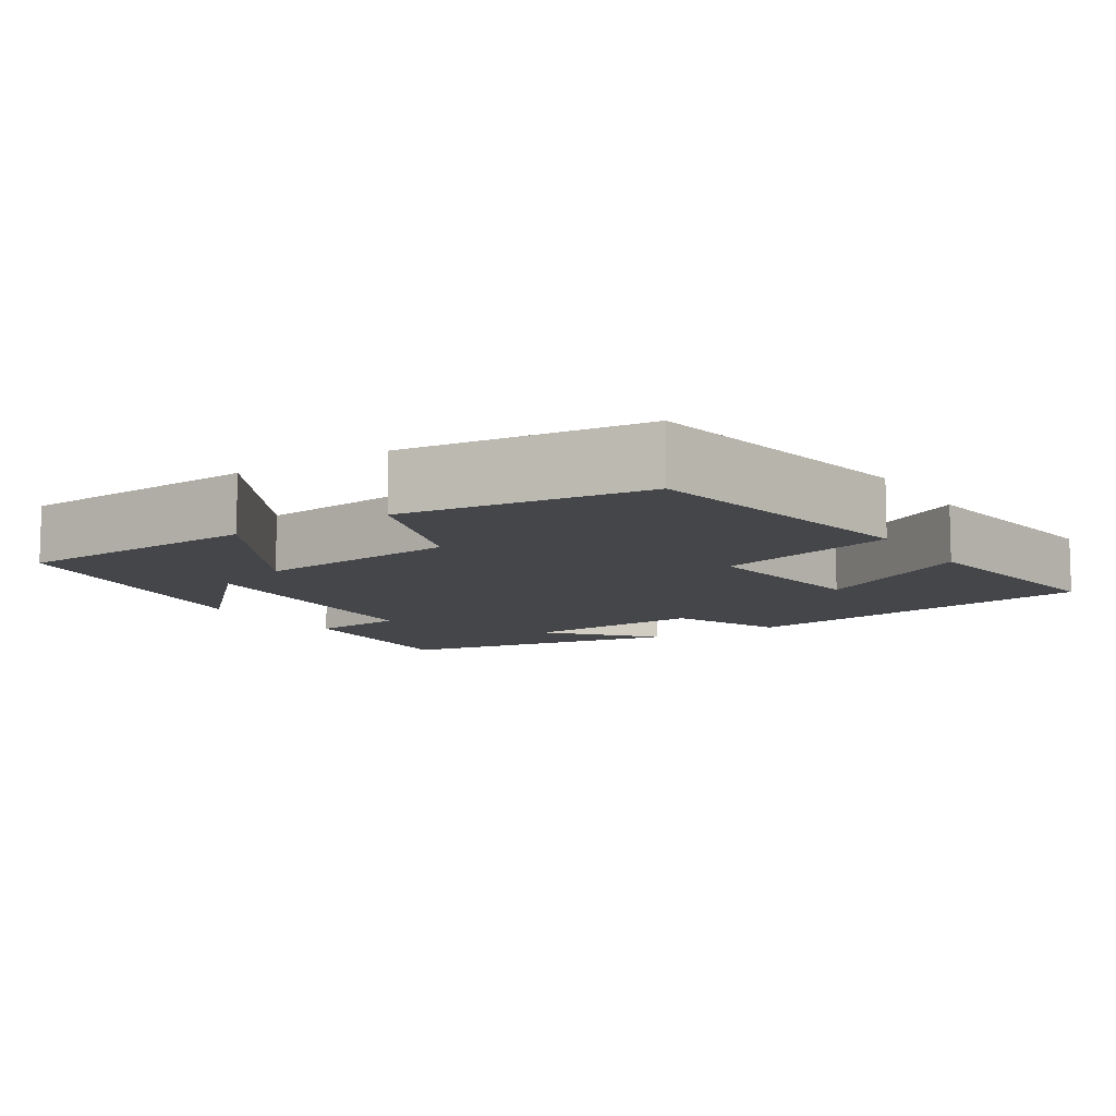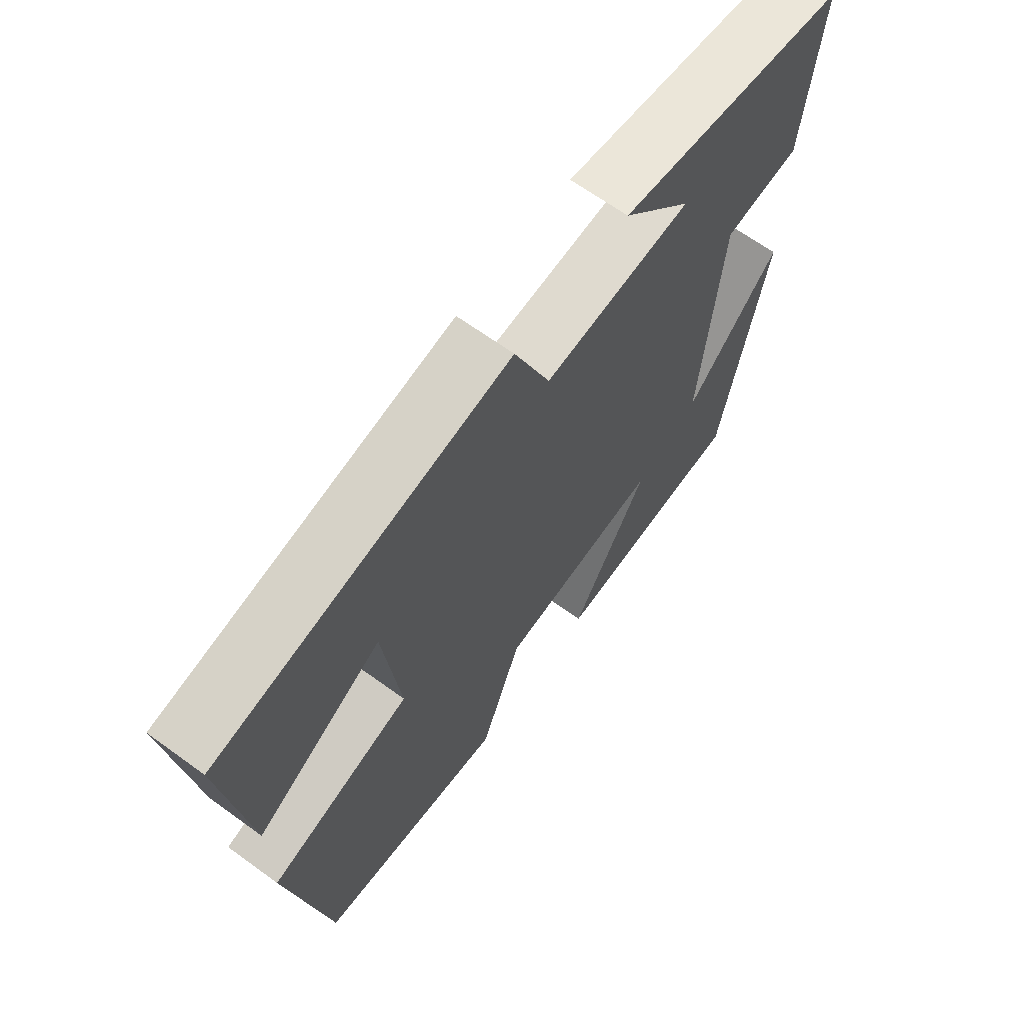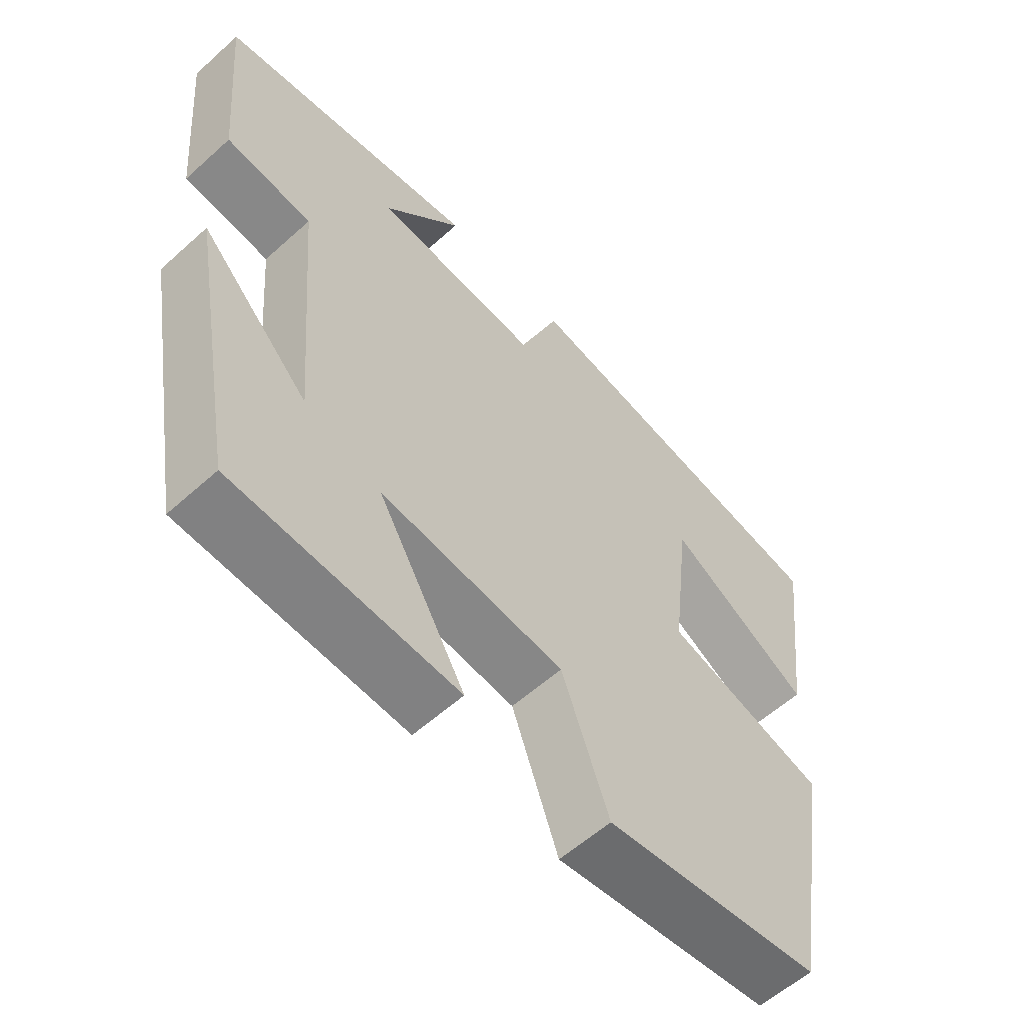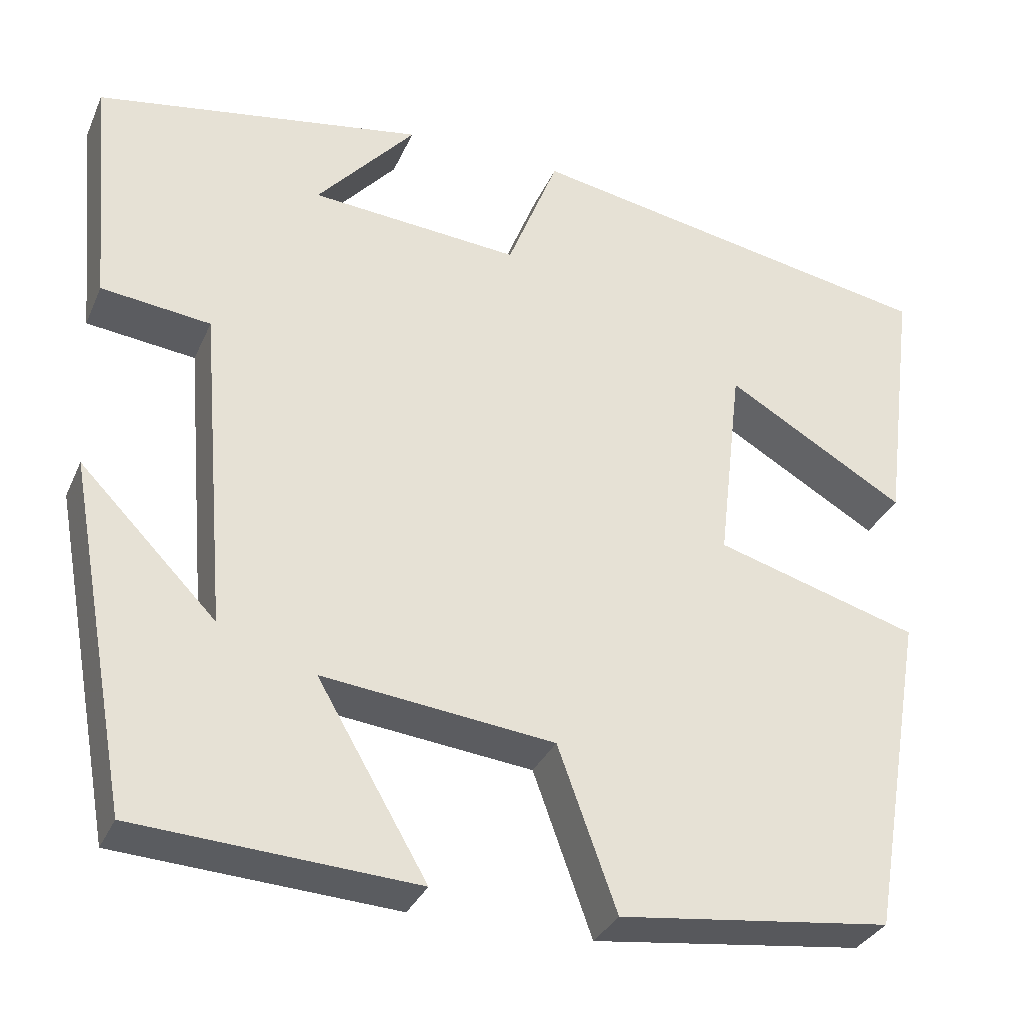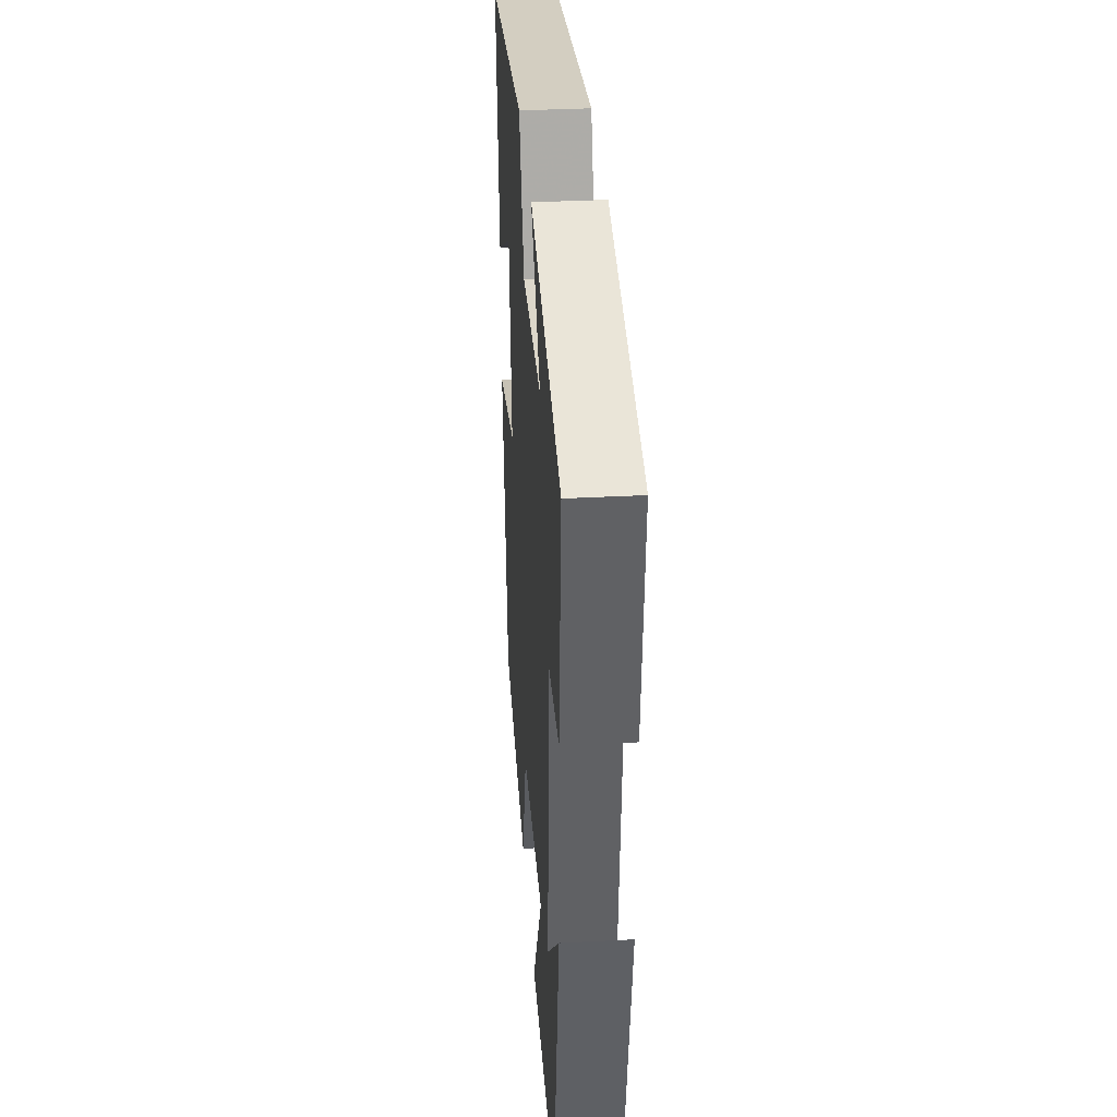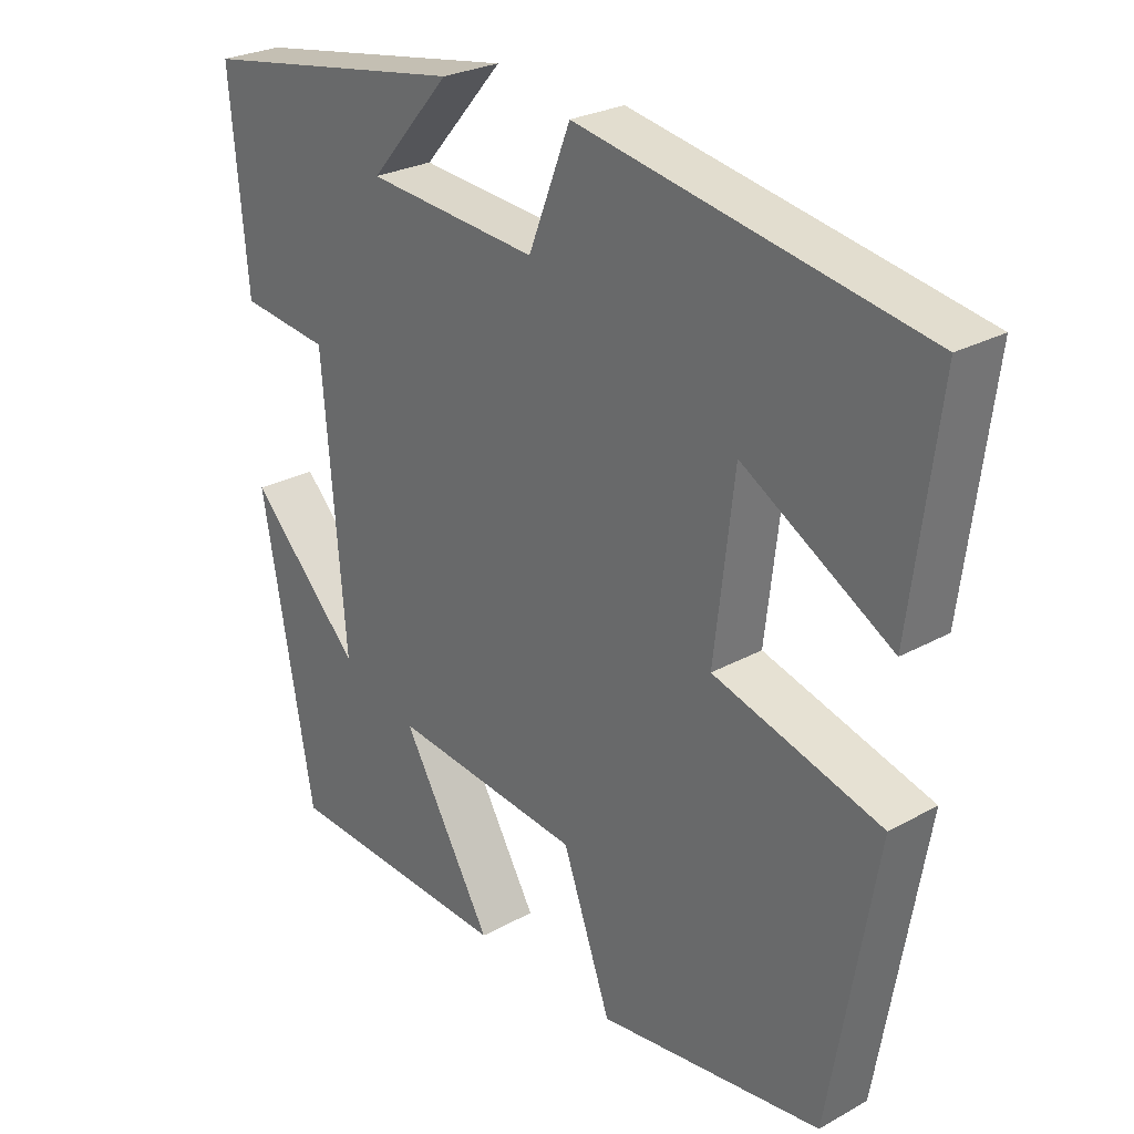
<metadata>
{"format":"obj","ext":"obj","renderer":"f3d","projection":"perspective","resolution":1024,"background":"white","views":[{"elev":-9.7,"azim":-147.1,"up":"+Y"},{"elev":66.0,"azim":-53.9,"up":"+Z"},{"elev":-58.4,"azim":132.9,"up":"+Z"},{"elev":-32.6,"azim":158.8,"up":"+Z"},{"elev":35.2,"azim":86.0,"up":"+Z"},{"elev":26.5,"azim":-131.0,"up":"+Z"}]}
</metadata>
<code>
v -0.434 0.07 -0.46
v -0.5 0.07 -0.077
v -0.261 0.07 -0.008
v -0.289 0.07 0.23
v -0.5 0.07 0.107
v -0.539 0.07 0.412
v -0.051 0.07 0.5
v 0.009 0.07 0.348
v 0.255 0.07 0.368
v 0.139 0.07 0.5
v 0.525 0.07 0.435
v 0.5 0.07 0.159
v 0.372 0.07 0.144
v 0.34 0.07 -0.238
v 0.5 0.07 -0.075
v 0.426 0.07 -0.481
v 0.098 0.07 -0.5
v 0.227 0.07 -0.279
v -0.045 0.07 -0.309
v -0.114 0.07 -0.5
v -0.434 0 -0.46
v -0.5 0 -0.077
v -0.261 0 -0.008
v -0.289 0 0.23
v -0.5 0 0.107
v -0.539 0 0.412
v -0.051 0 0.5
v 0.009 0 0.348
v 0.255 0 0.368
v 0.139 0 0.5
v 0.525 0 0.435
v 0.5 0 0.159
v 0.372 0 0.144
v 0.34 0 -0.238
v 0.5 0 -0.075
v 0.426 0 -0.481
v 0.098 0 -0.5
v 0.227 0 -0.279
v -0.045 0 -0.309
v -0.114 0 -0.5
f 19 20 1 2
f 18 19 2 3
f 16 17 18
f 14 15 16
f 14 16 18
f 13 14 18 3
f 9 10 11 12
f 8 9 12 13
f 6 7 8
f 4 5 6
f 4 6 8 13
f 3 4 13
f 22 21 40 39
f 23 22 39 38
f 38 37 36
f 36 35 34
f 38 36 34
f 23 38 34 33
f 32 31 30 29
f 33 32 29 28
f 28 27 26
f 26 25 24
f 33 28 26 24
f 33 24 23
f 1 21 22 2
f 2 22 23 3
f 3 23 24 4
f 4 24 25 5
f 5 25 26 6
f 6 26 27 7
f 7 27 28 8
f 8 28 29 9
f 9 29 30 10
f 10 30 31 11
f 11 31 32 12
f 12 32 33 13
f 13 33 34 14
f 14 34 35 15
f 15 35 36 16
f 16 36 37 17
f 17 37 38 18
f 18 38 39 19
f 19 39 40 20
f 20 40 21 1

</code>
